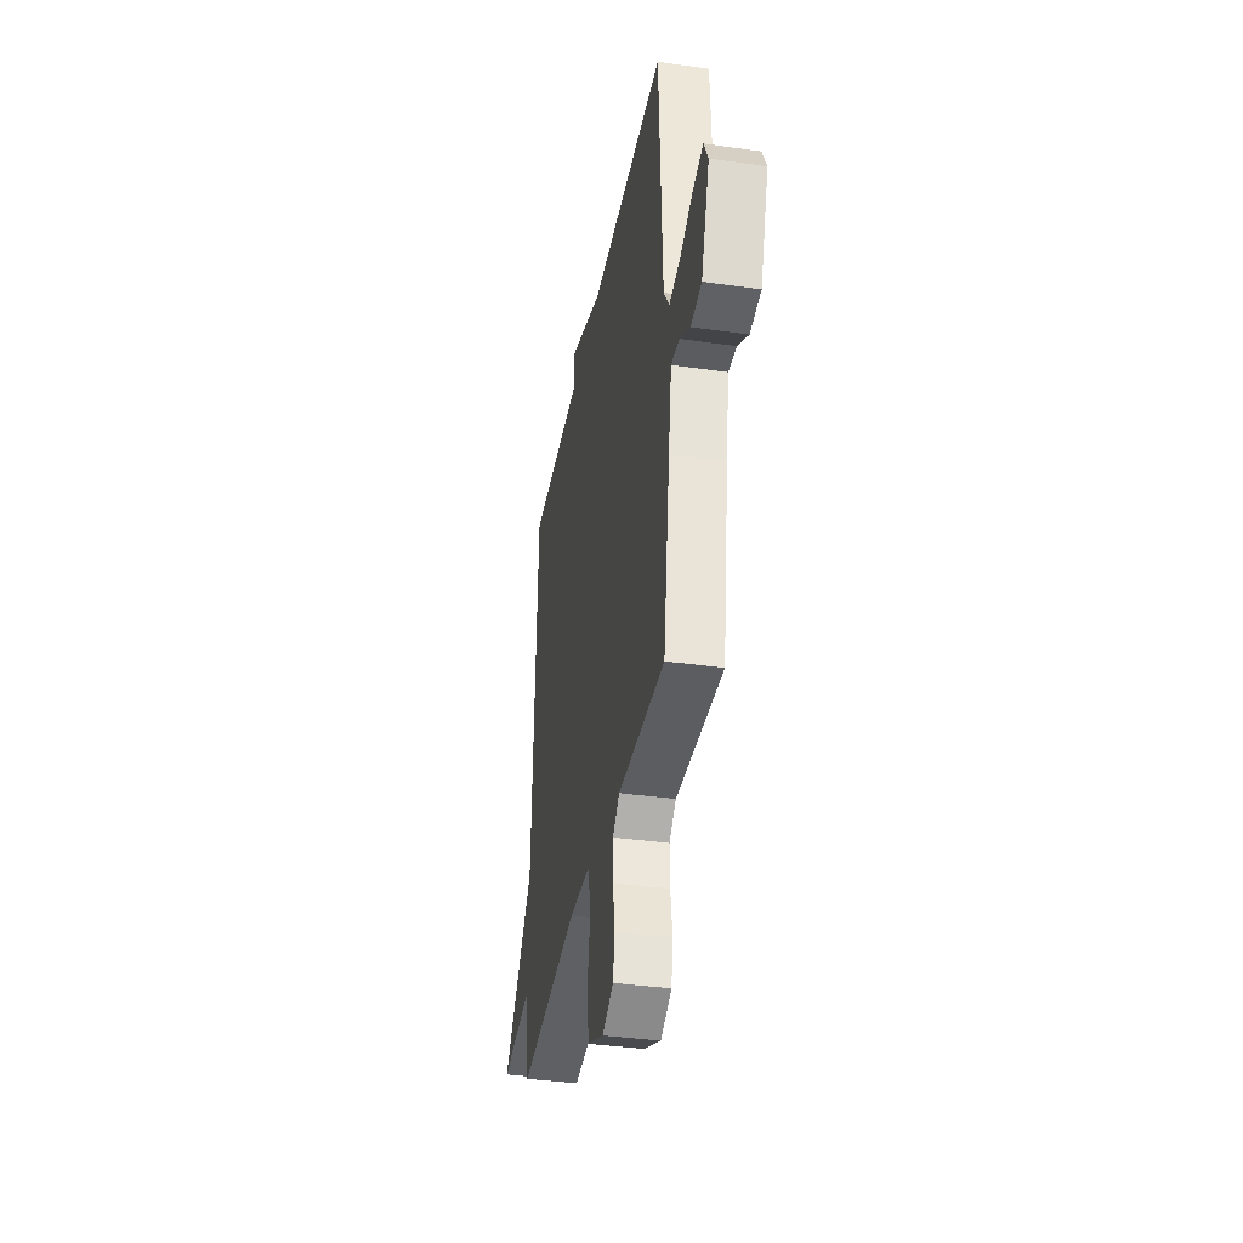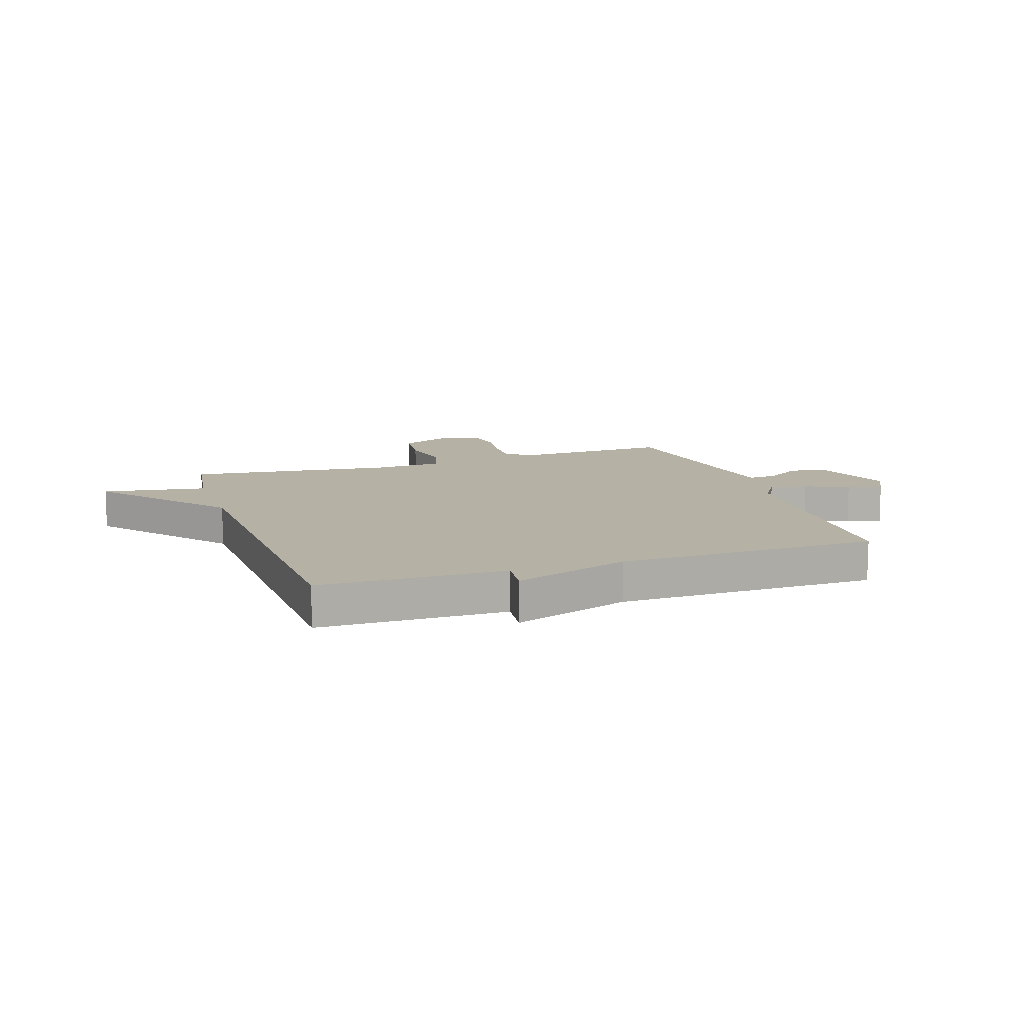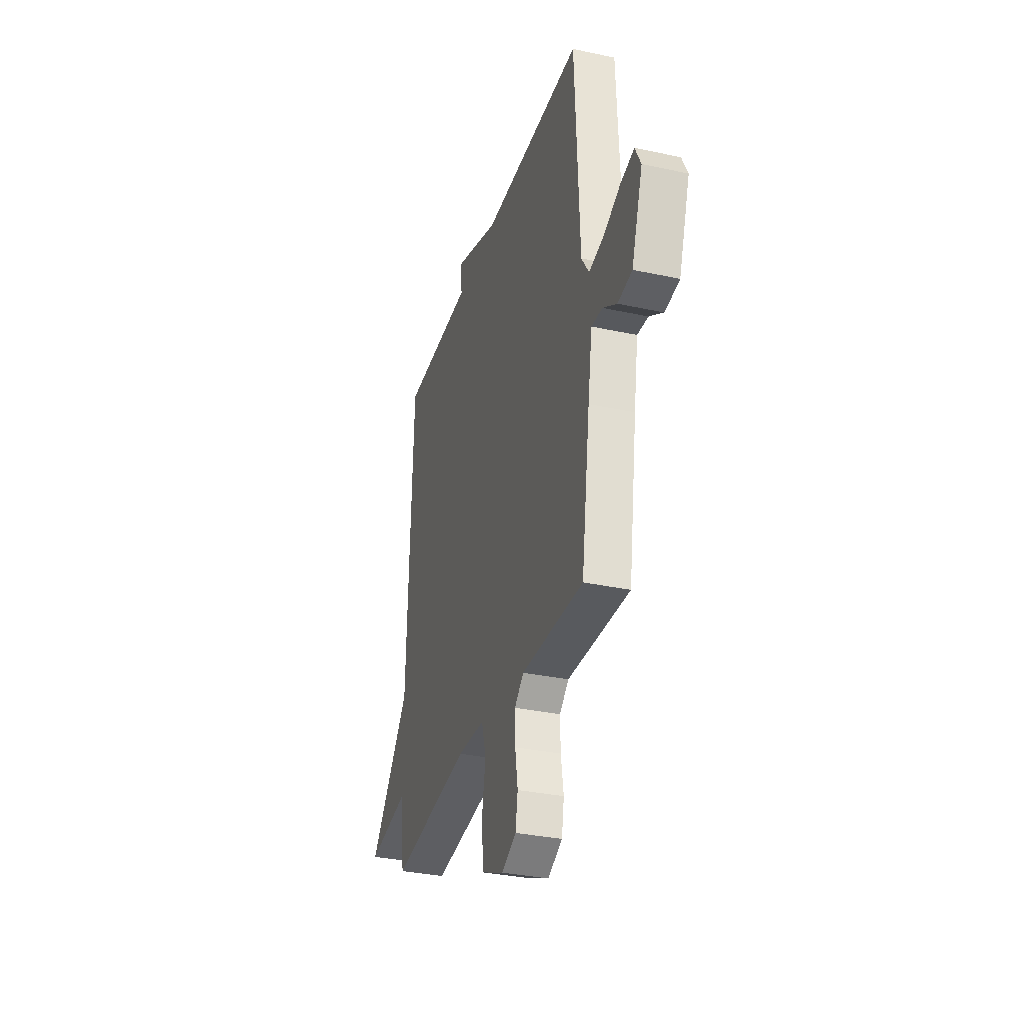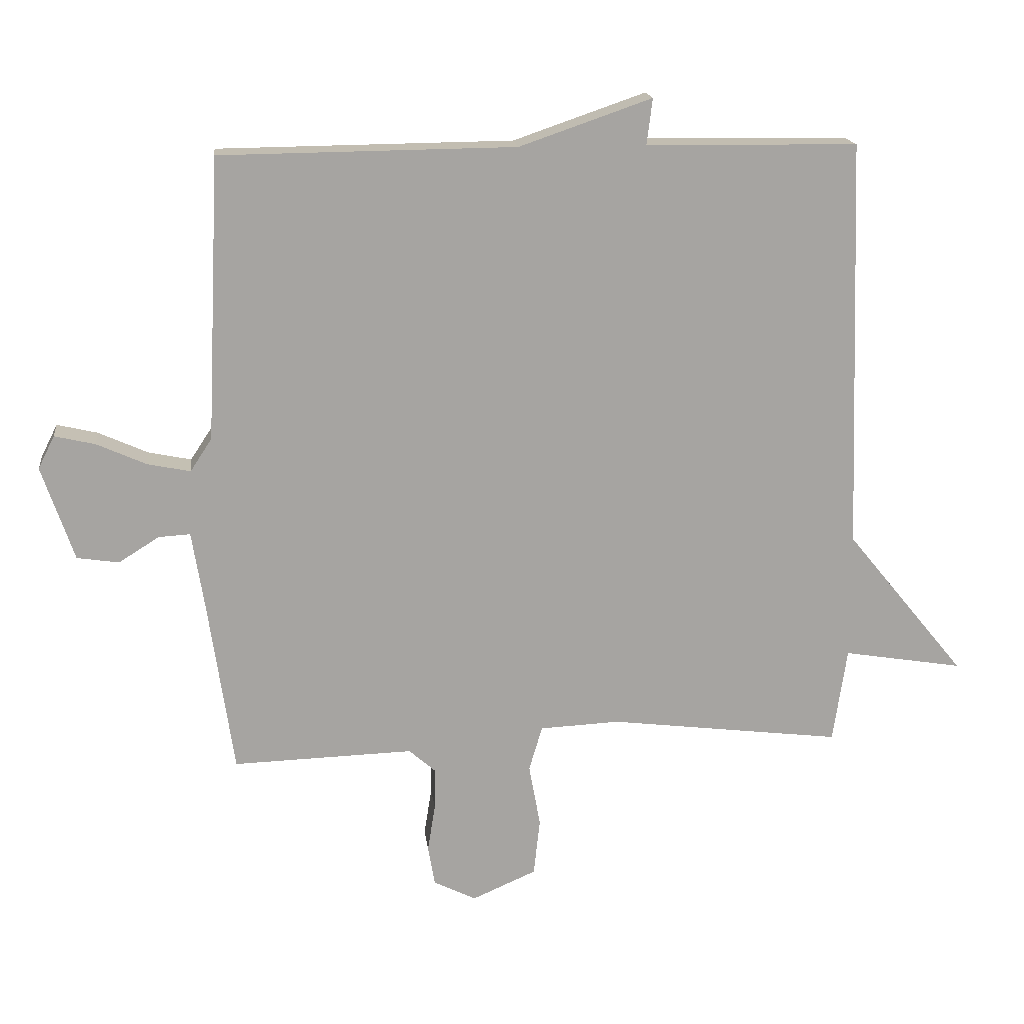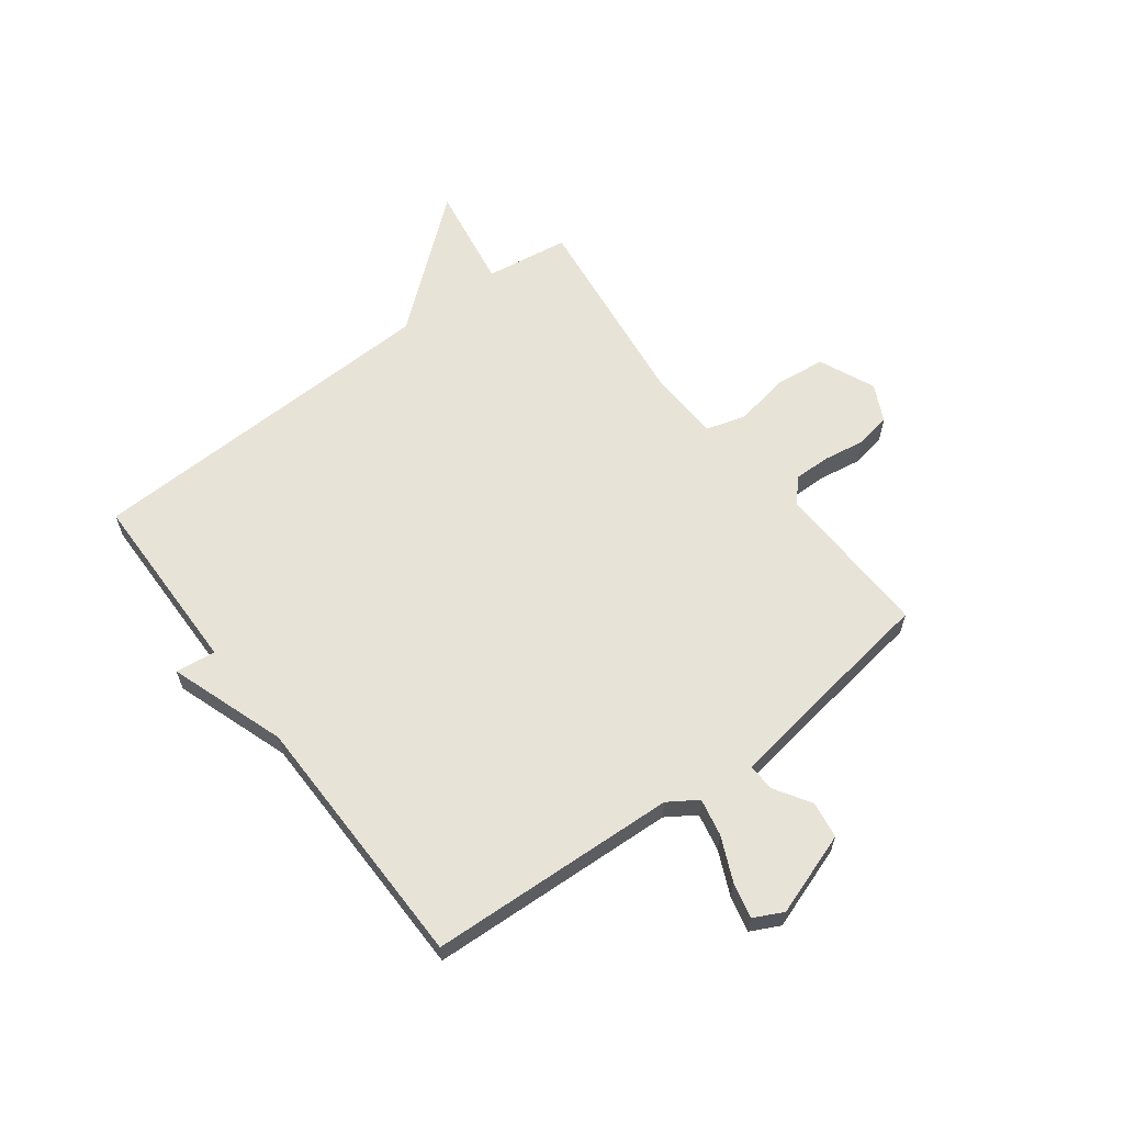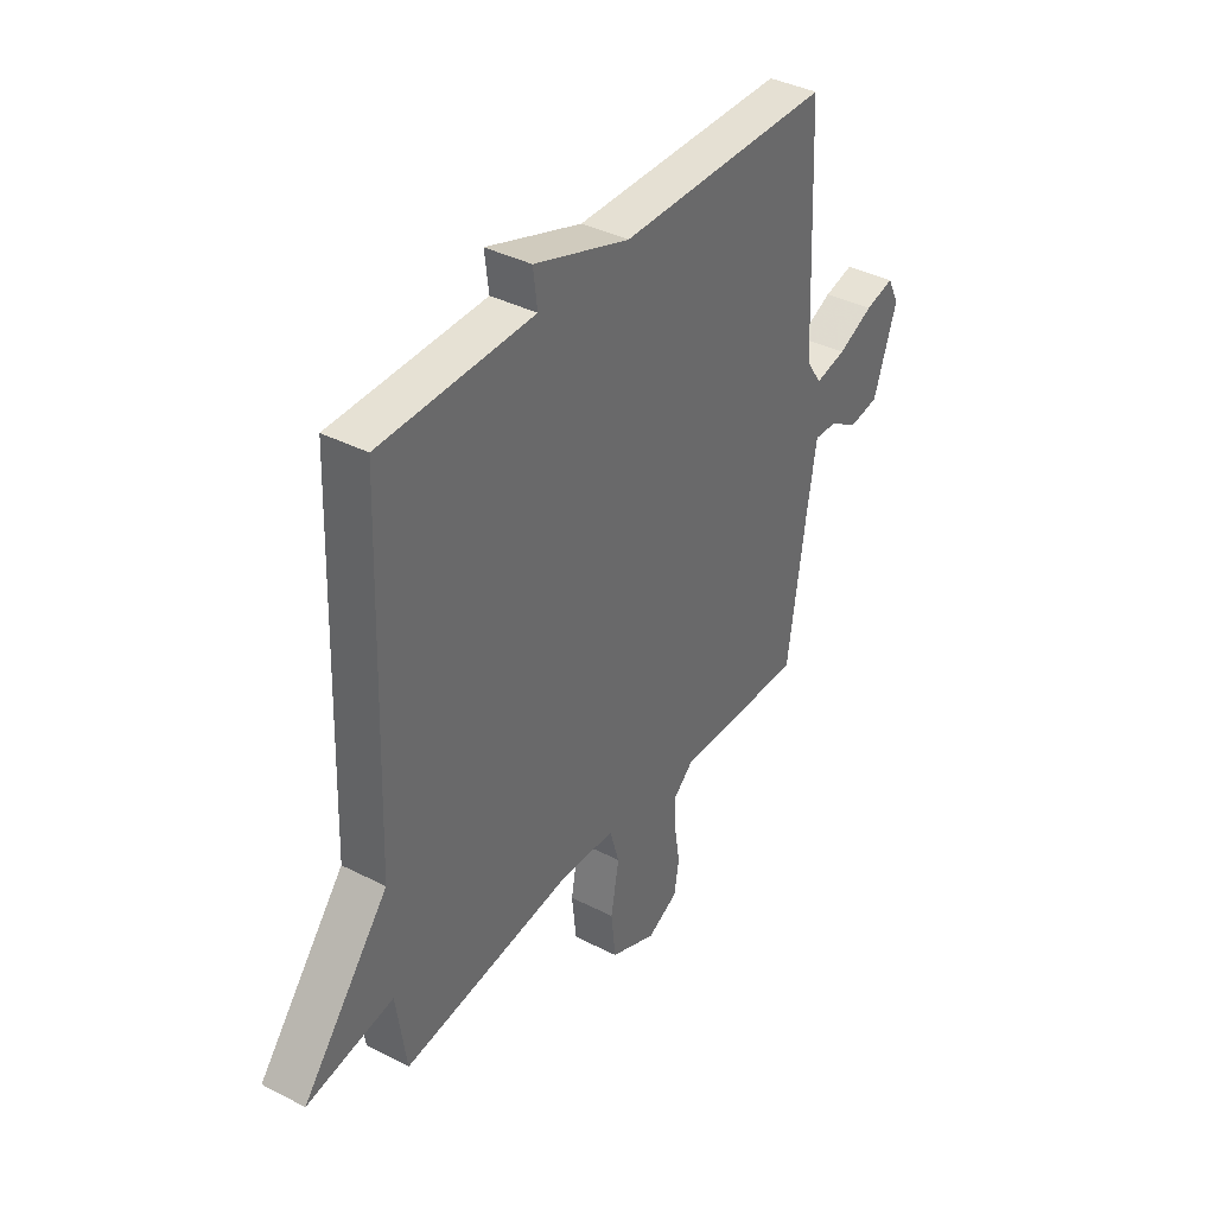
<metadata>
{"format":"obj","ext":"obj","renderer":"f3d","projection":"perspective","resolution":1024,"background":"white","views":[{"elev":-37.3,"azim":79.6,"up":"+Z"},{"elev":11.9,"azim":-18.7,"up":"+Y"},{"elev":-32.8,"azim":73.4,"up":"+Z"},{"elev":16.9,"azim":173.3,"up":"+Z"},{"elev":62.1,"azim":53.0,"up":"+Y"},{"elev":38.4,"azim":-57.0,"up":"+Z"}]}
</metadata>
<code>
v 0.5 0.07 0.5
v 0.521 0.07 0.054
v 0.555 0.07 0.002
v 0.623 0.07 0.016
v 0.701 0.07 0.051
v 0.765 0.07 0.066
v 0.791 0.07 0.014
v 0.74 0.07 -0.135
v 0.674 0.07 -0.145
v 0.61 0.07 -0.105
v 0.56 0.07 -0.102
v 0.54 0.07 -0.226
v 0.5 0.07 -0.5
v 0.215 0.07 -0.491
v 0.173 0.07 -0.528
v 0.174 0.07 -0.594
v 0.186 0.07 -0.669
v 0.175 0.07 -0.732
v 0.108 0.07 -0.765
v 0.007 0.07 -0.721
v -0.003 0.07 -0.631
v 0.015 0.07 -0.532
v -0.006 0.07 -0.461
v -0.132 0.07 -0.455
v -0.5 0.07 -0.5
v -0.522 0.07 -0.35
v -0.711 0.07 -0.381
v -0.522 0.07 -0.15
v -0.5 0.07 0.5
v -0.166 0.07 0.505
v -0.175 0.07 0.577
v 0.034 0.07 0.505
v 0.5 0 0.5
v 0.521 0 0.054
v 0.555 0 0.002
v 0.623 0 0.016
v 0.701 0 0.051
v 0.765 0 0.066
v 0.791 0 0.014
v 0.74 0 -0.135
v 0.674 0 -0.145
v 0.61 0 -0.105
v 0.56 0 -0.102
v 0.54 0 -0.226
v 0.5 0 -0.5
v 0.215 0 -0.491
v 0.173 0 -0.528
v 0.174 0 -0.594
v 0.186 0 -0.669
v 0.175 0 -0.732
v 0.108 0 -0.765
v 0.007 0 -0.721
v -0.003 0 -0.631
v 0.015 0 -0.532
v -0.006 0 -0.461
v -0.132 0 -0.455
v -0.5 0 -0.5
v -0.522 0 -0.35
v -0.711 0 -0.381
v -0.522 0 -0.15
v -0.5 0 0.5
v -0.166 0 0.505
v -0.175 0 0.577
v 0.034 0 0.505
f 30 31 32
f 32 1 2
f 30 32 2
f 29 30 2
f 28 29 2
f 28 2 3
f 27 28 3
f 26 27 3
f 26 3 4
f 25 26 4
f 24 25 4
f 4 5 6
f 24 4 6
f 23 24 6
f 22 23 6
f 20 21 22
f 19 20 22
f 18 19 22
f 17 18 22
f 16 17 22
f 15 16 22
f 14 15 22
f 12 13 14
f 11 12 14 22
f 8 9 10
f 7 8 10
f 6 7 10
f 6 10 11
f 6 11 22
f 64 63 62
f 34 33 64
f 34 64 62
f 34 62 61
f 34 61 60
f 35 34 60
f 35 60 59
f 35 59 58
f 36 35 58
f 36 58 57
f 36 57 56
f 38 37 36
f 38 36 56
f 38 56 55
f 38 55 54
f 54 53 52
f 54 52 51
f 54 51 50
f 54 50 49
f 54 49 48
f 54 48 47
f 54 47 46
f 46 45 44
f 54 46 44 43
f 42 41 40
f 42 40 39
f 42 39 38
f 43 42 38
f 54 43 38
f 1 33 34 2
f 2 34 35 3
f 3 35 36 4
f 4 36 37 5
f 5 37 38 6
f 6 38 39 7
f 7 39 40 8
f 8 40 41 9
f 9 41 42 10
f 10 42 43 11
f 11 43 44 12
f 12 44 45 13
f 13 45 46 14
f 14 46 47 15
f 15 47 48 16
f 16 48 49 17
f 17 49 50 18
f 18 50 51 19
f 19 51 52 20
f 20 52 53 21
f 21 53 54 22
f 22 54 55 23
f 23 55 56 24
f 24 56 57 25
f 25 57 58 26
f 26 58 59 27
f 27 59 60 28
f 28 60 61 29
f 29 61 62 30
f 30 62 63 31
f 31 63 64 32
f 32 64 33 1

</code>
